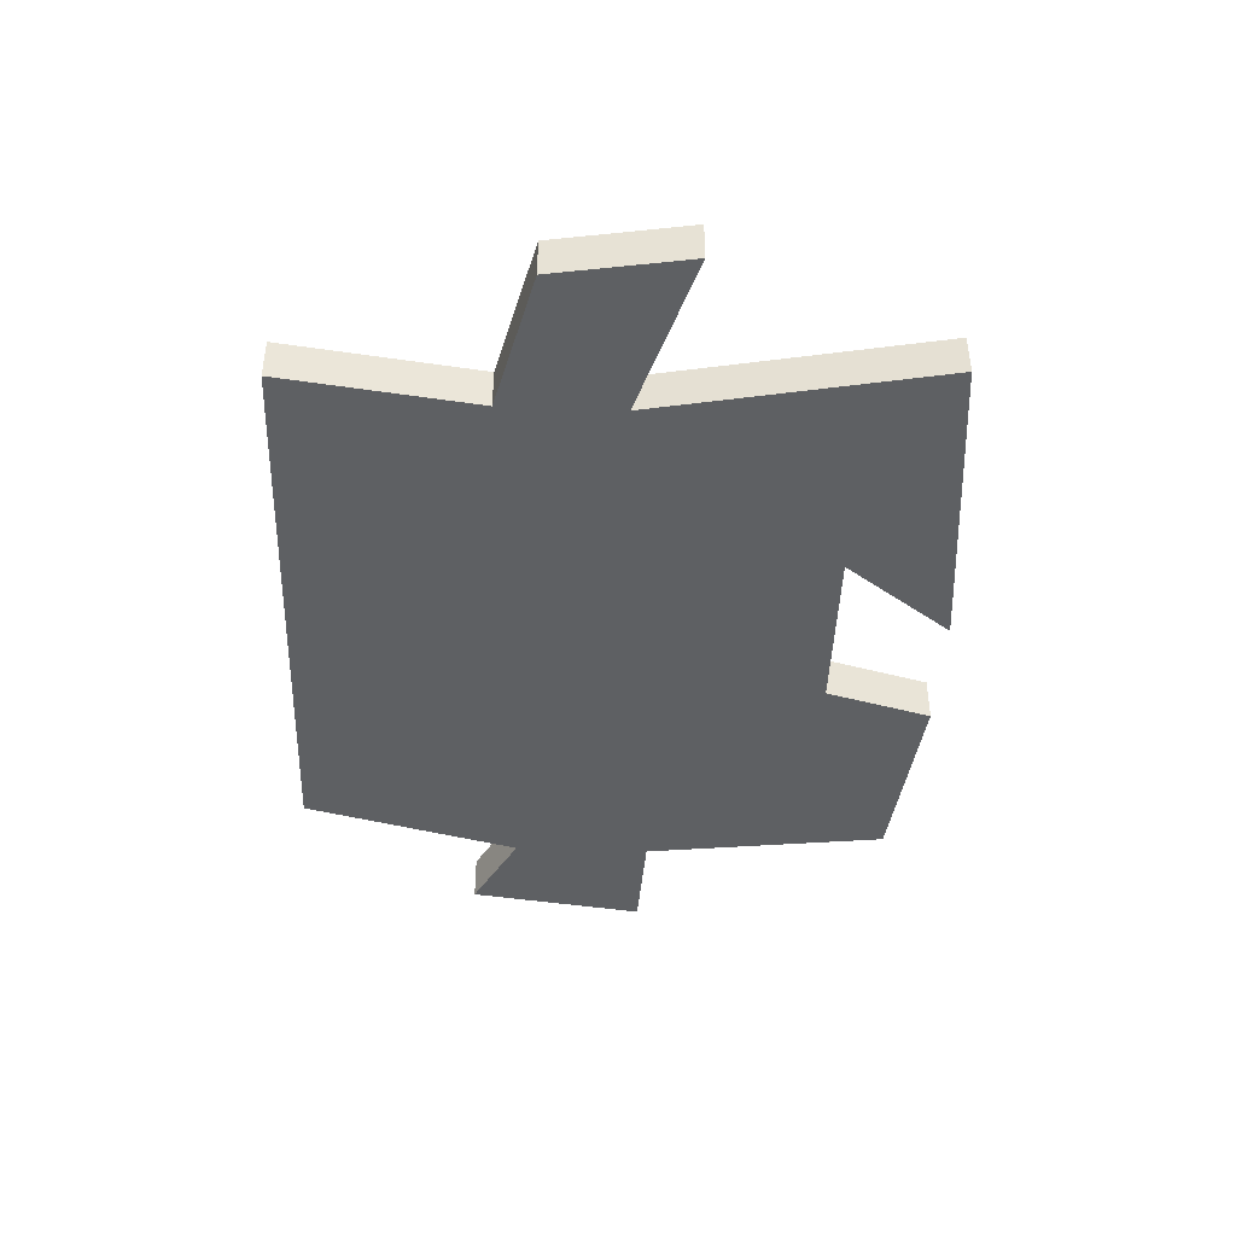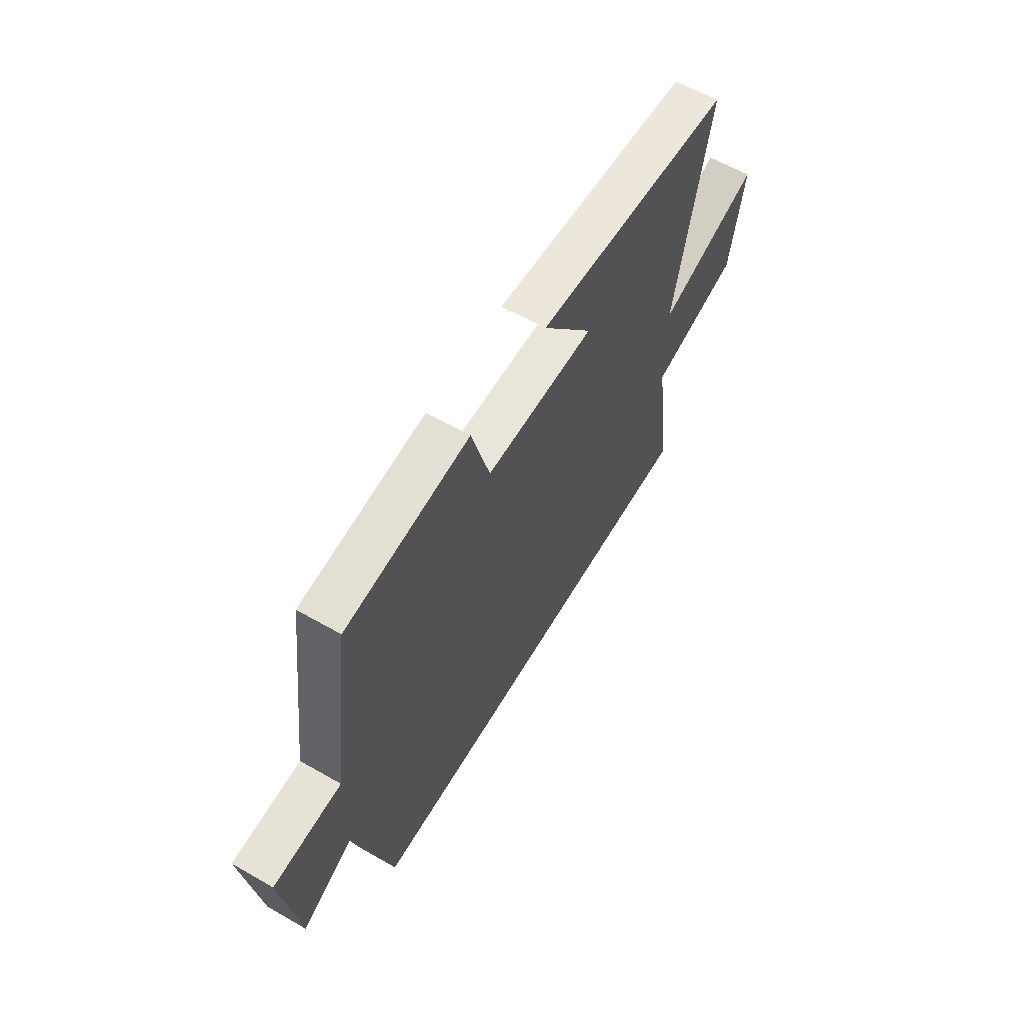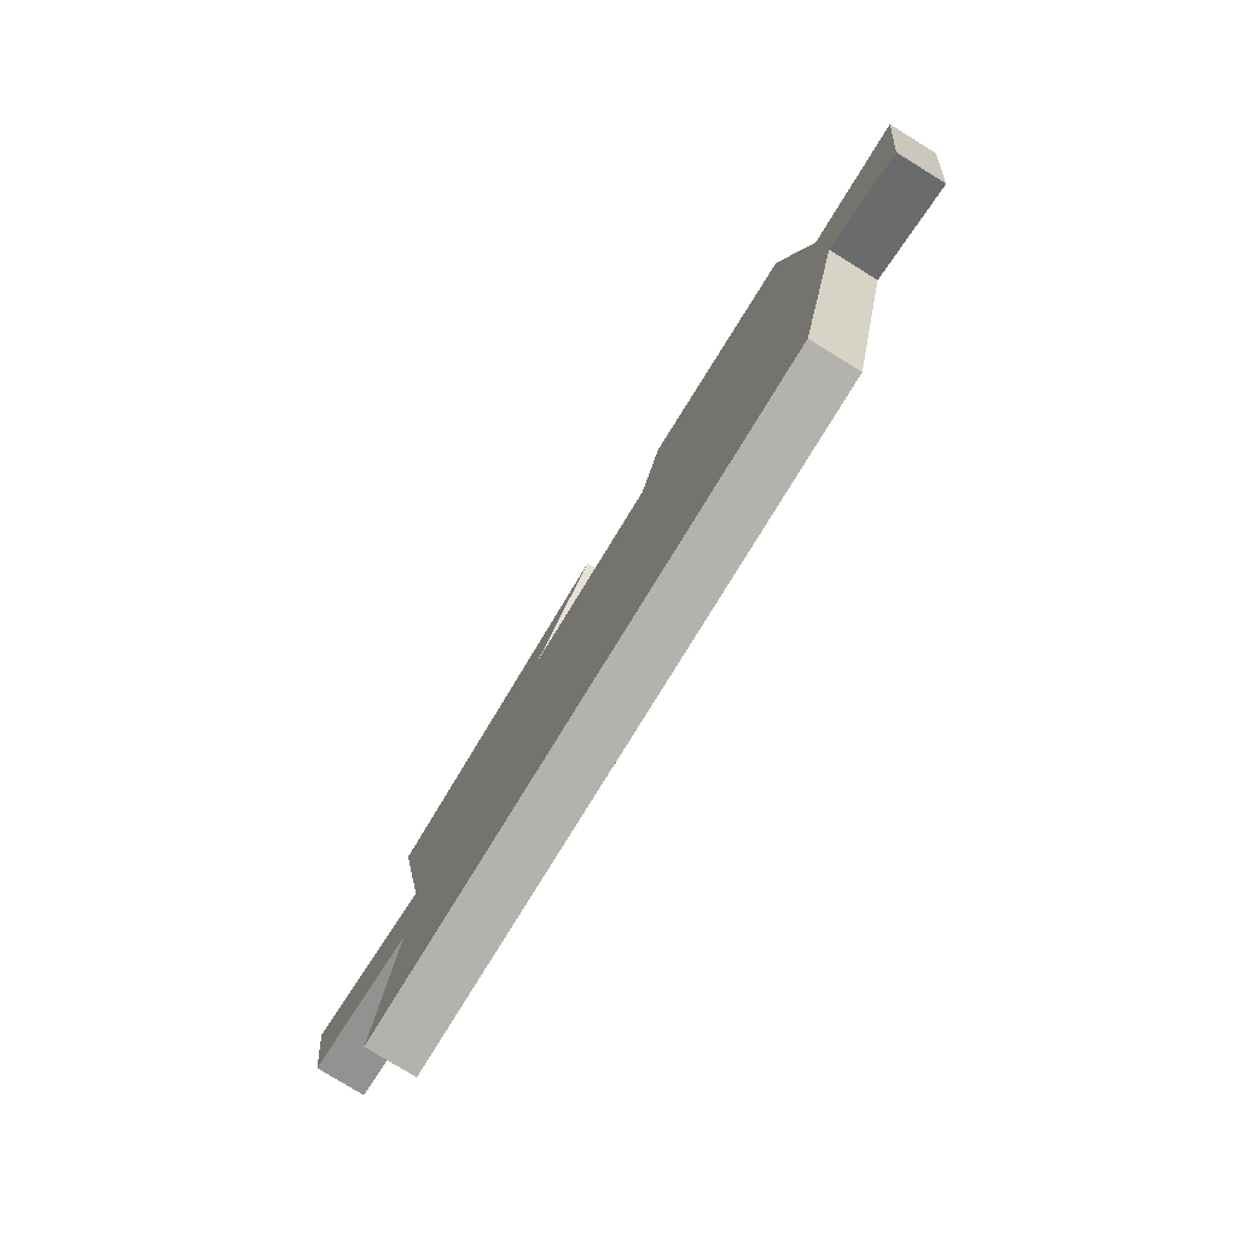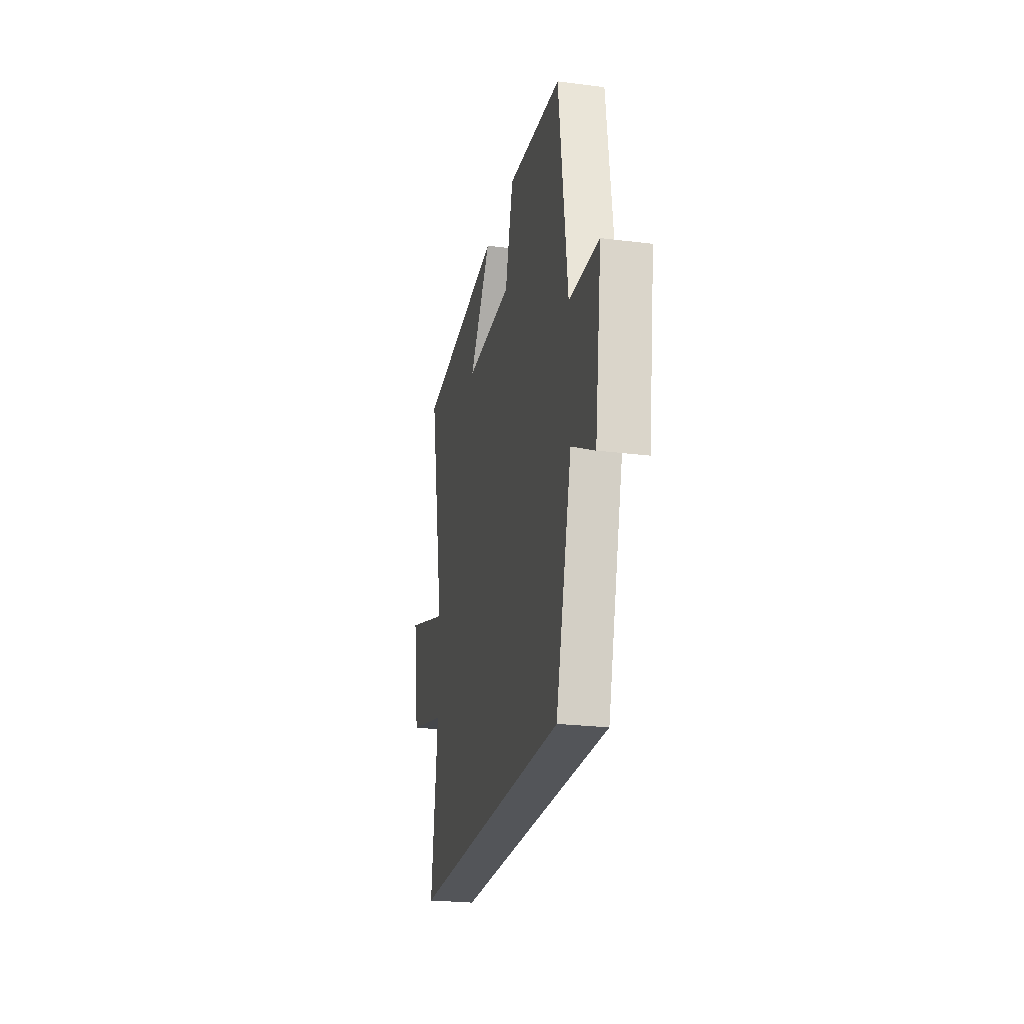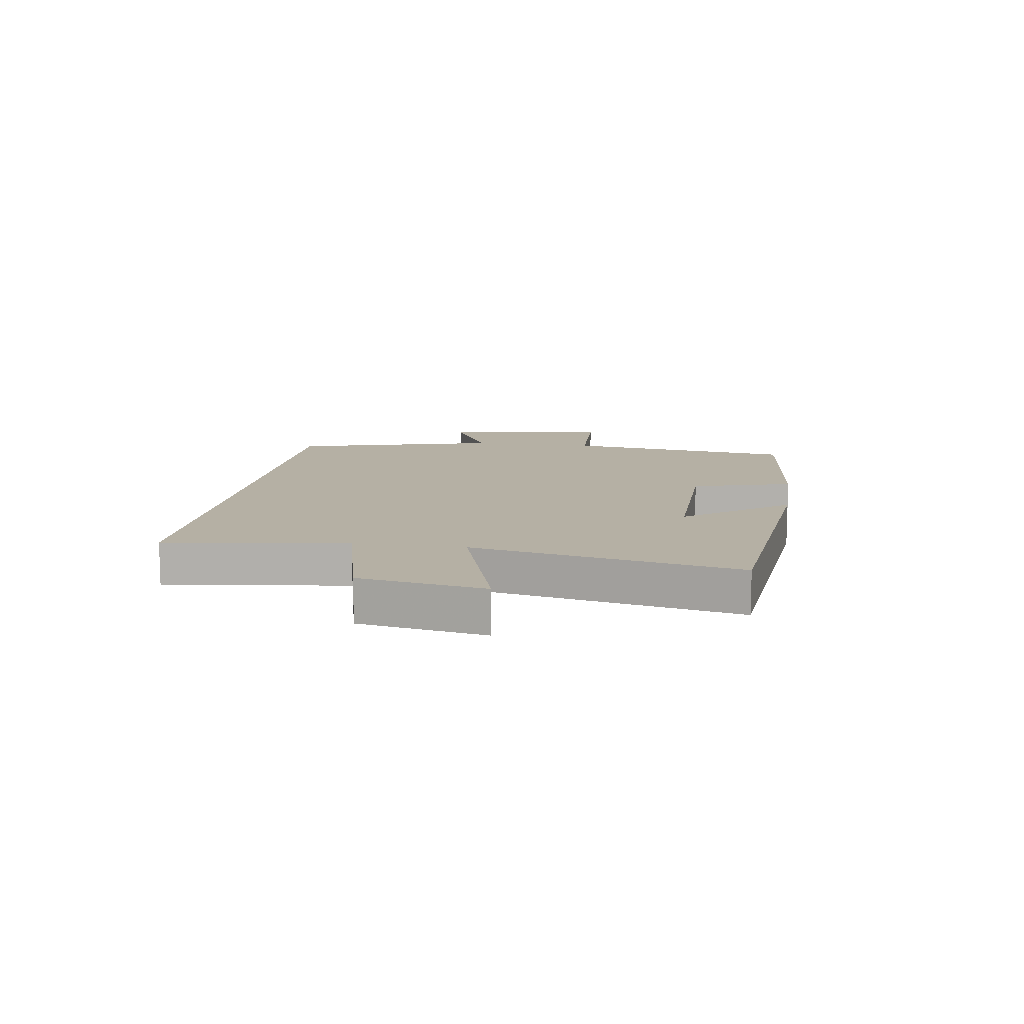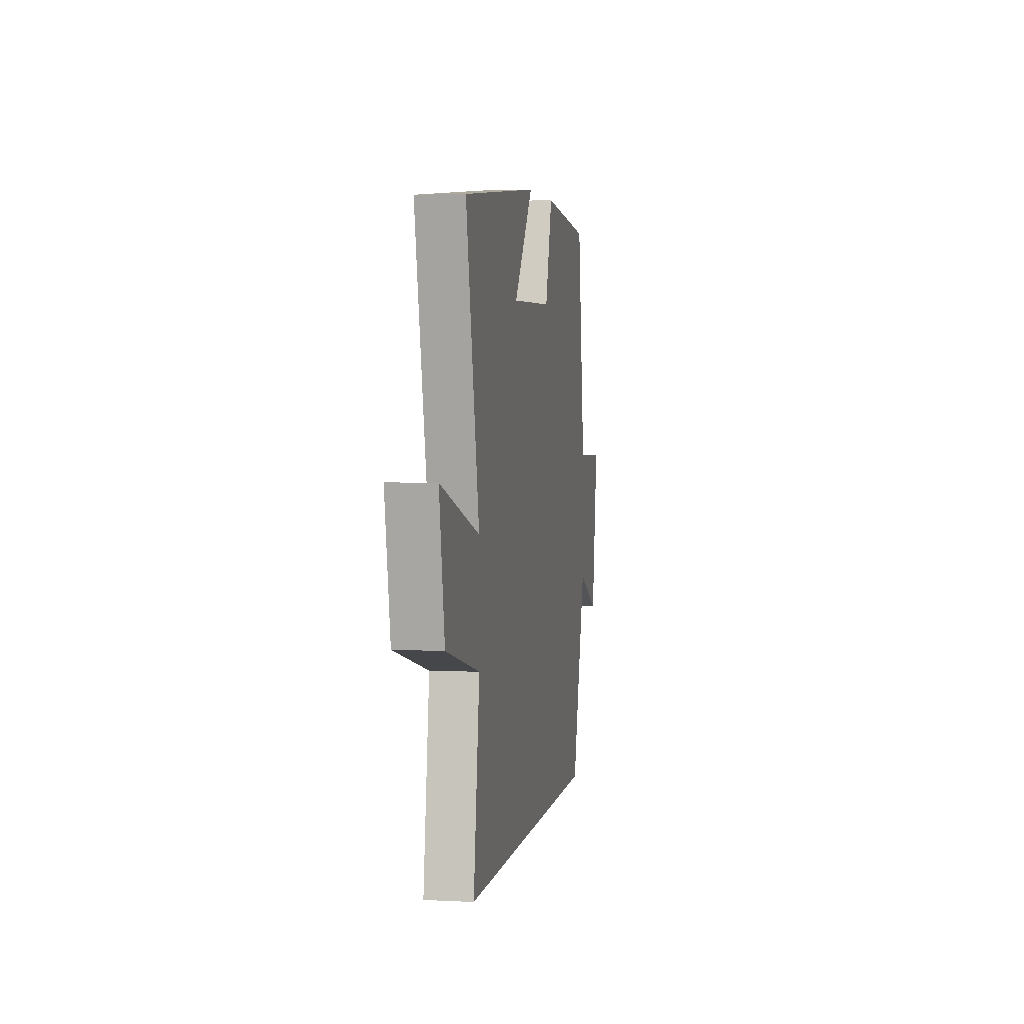
<metadata>
{"format":"obj","ext":"obj","renderer":"f3d","projection":"perspective","resolution":1024,"background":"white","views":[{"elev":-42.5,"azim":-92.5,"up":"+Y"},{"elev":60.7,"azim":120.4,"up":"+Z"},{"elev":-79.6,"azim":58.4,"up":"+Z"},{"elev":-24.2,"azim":78.2,"up":"+Z"},{"elev":11.6,"azim":-81.3,"up":"+Y"},{"elev":3.5,"azim":-80.0,"up":"+Z"}]}
</metadata>
<code>
v -0.541 0.07 -0.5
v -0.5 0.07 -0.191
v -0.729 0.07 -0.134
v -0.765 0.07 0.08
v -0.5 0.07 -0.003
v -0.59 0.07 0.45
v -0.075 0.07 0.5
v -0.207 0.07 0.325
v 0.077 0.07 0.329
v 0.125 0.07 0.5
v 0.448 0.07 0.467
v 0.5 0.07 0.072
v 0.677 0.07 0.065
v 0.637 0.07 -0.219
v 0.5 0.07 -0.148
v 0.405 0.07 -0.5
v -0.541 0 -0.5
v -0.5 0 -0.191
v -0.729 0 -0.134
v -0.765 0 0.08
v -0.5 0 -0.003
v -0.59 0 0.45
v -0.075 0 0.5
v -0.207 0 0.325
v 0.077 0 0.329
v 0.125 0 0.5
v 0.448 0 0.467
v 0.5 0 0.072
v 0.677 0 0.065
v 0.637 0 -0.219
v 0.5 0 -0.148
v 0.405 0 -0.5
f 15 16 1 2
f 12 13 14 15
f 9 10 11 12
f 8 9 12 15
f 5 6 7 8
f 5 8 15 2
f 2 3 4 5
f 18 17 32 31
f 31 30 29 28
f 28 27 26 25
f 31 28 25 24
f 24 23 22 21
f 18 31 24 21
f 21 20 19 18
f 1 17 18 2
f 2 18 19 3
f 3 19 20 4
f 4 20 21 5
f 5 21 22 6
f 6 22 23 7
f 7 23 24 8
f 8 24 25 9
f 9 25 26 10
f 10 26 27 11
f 11 27 28 12
f 12 28 29 13
f 13 29 30 14
f 14 30 31 15
f 15 31 32 16
f 16 32 17 1

</code>
